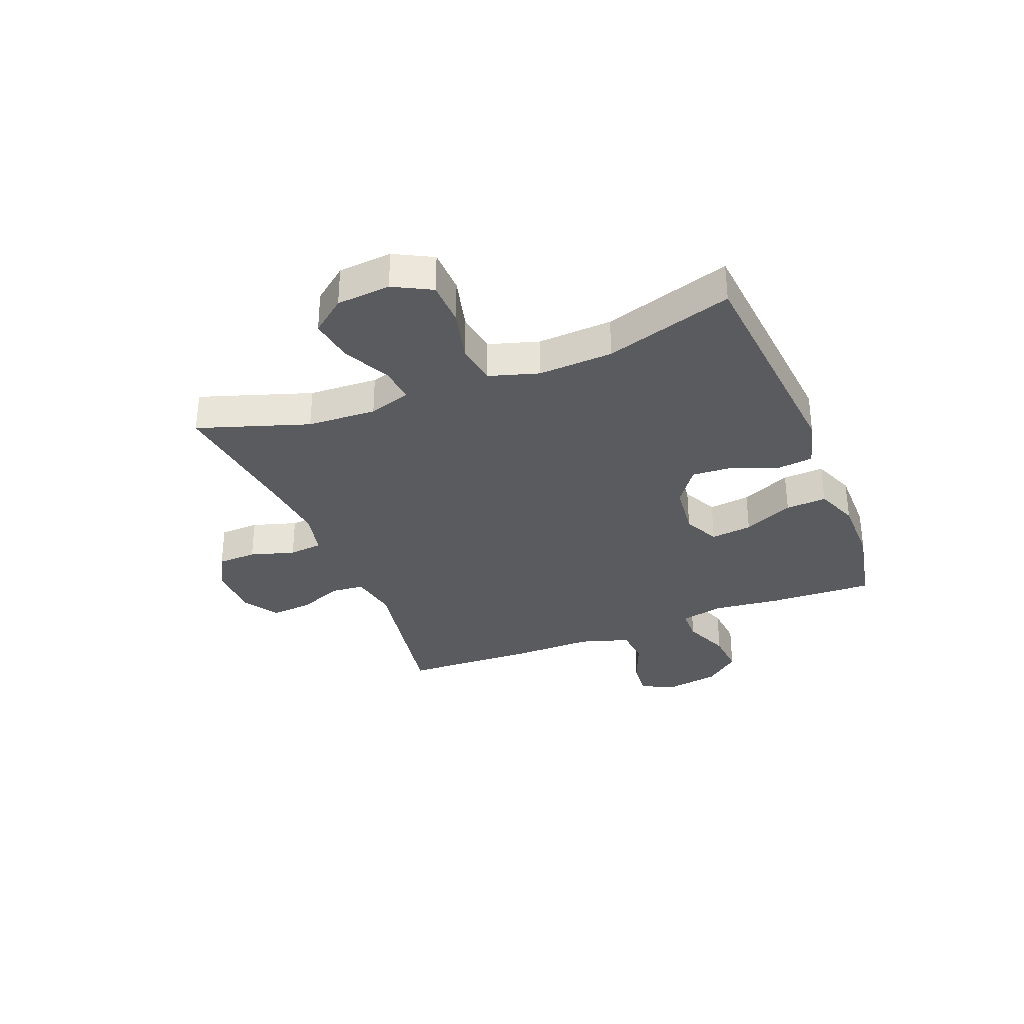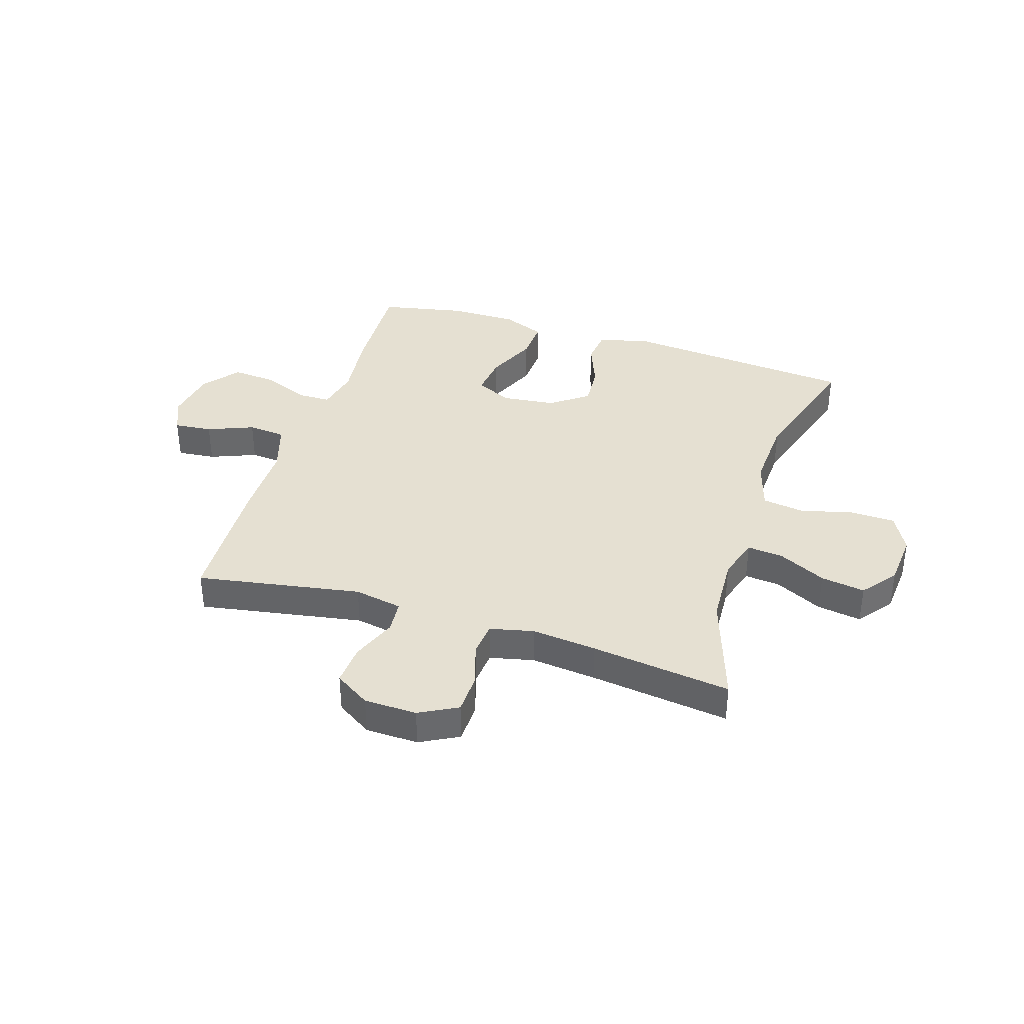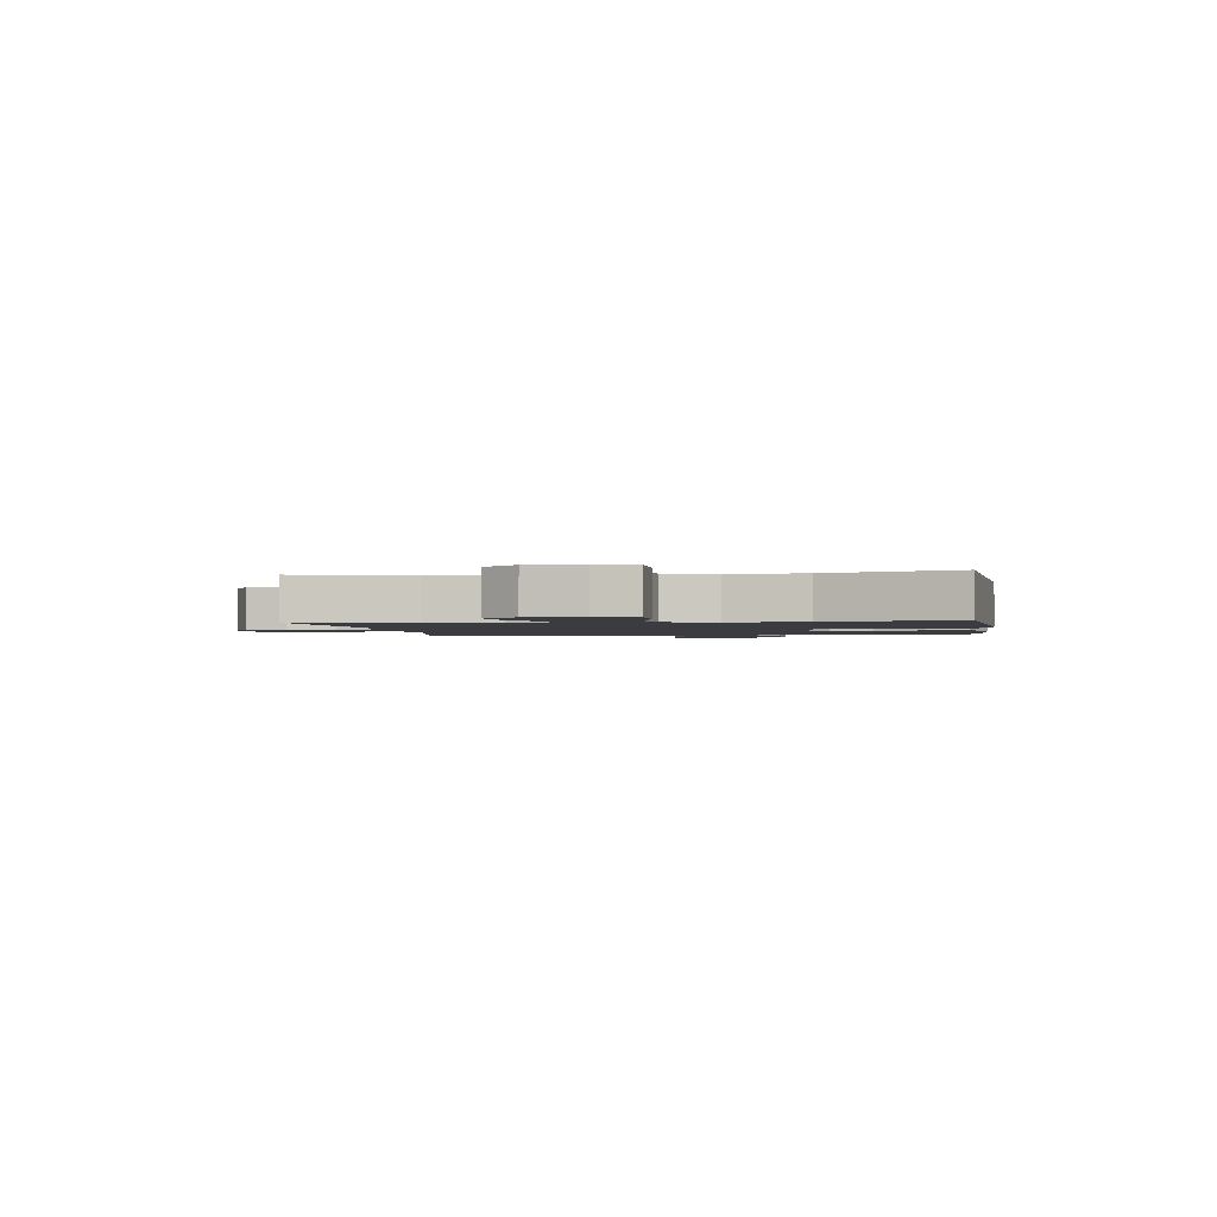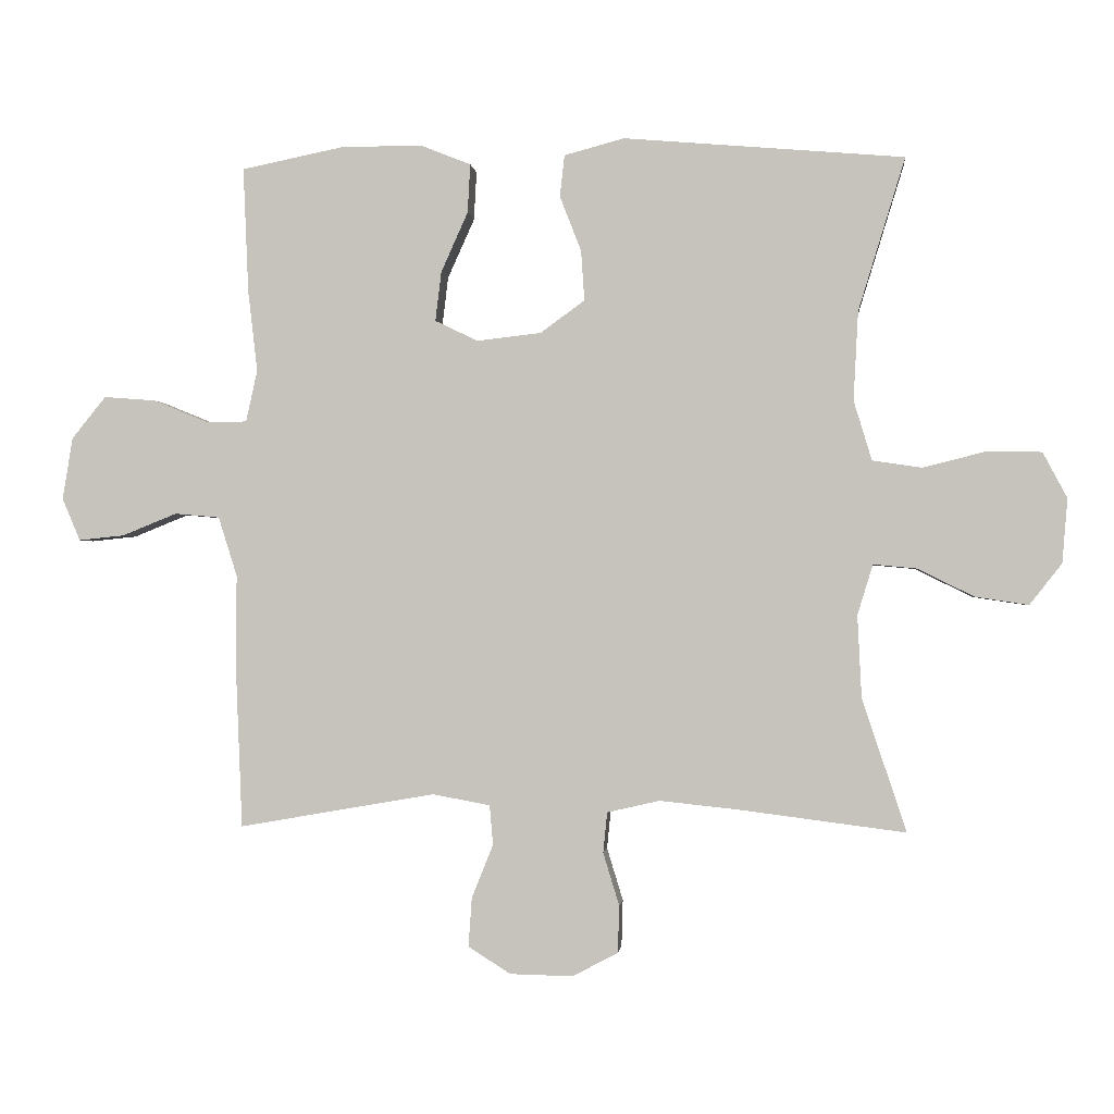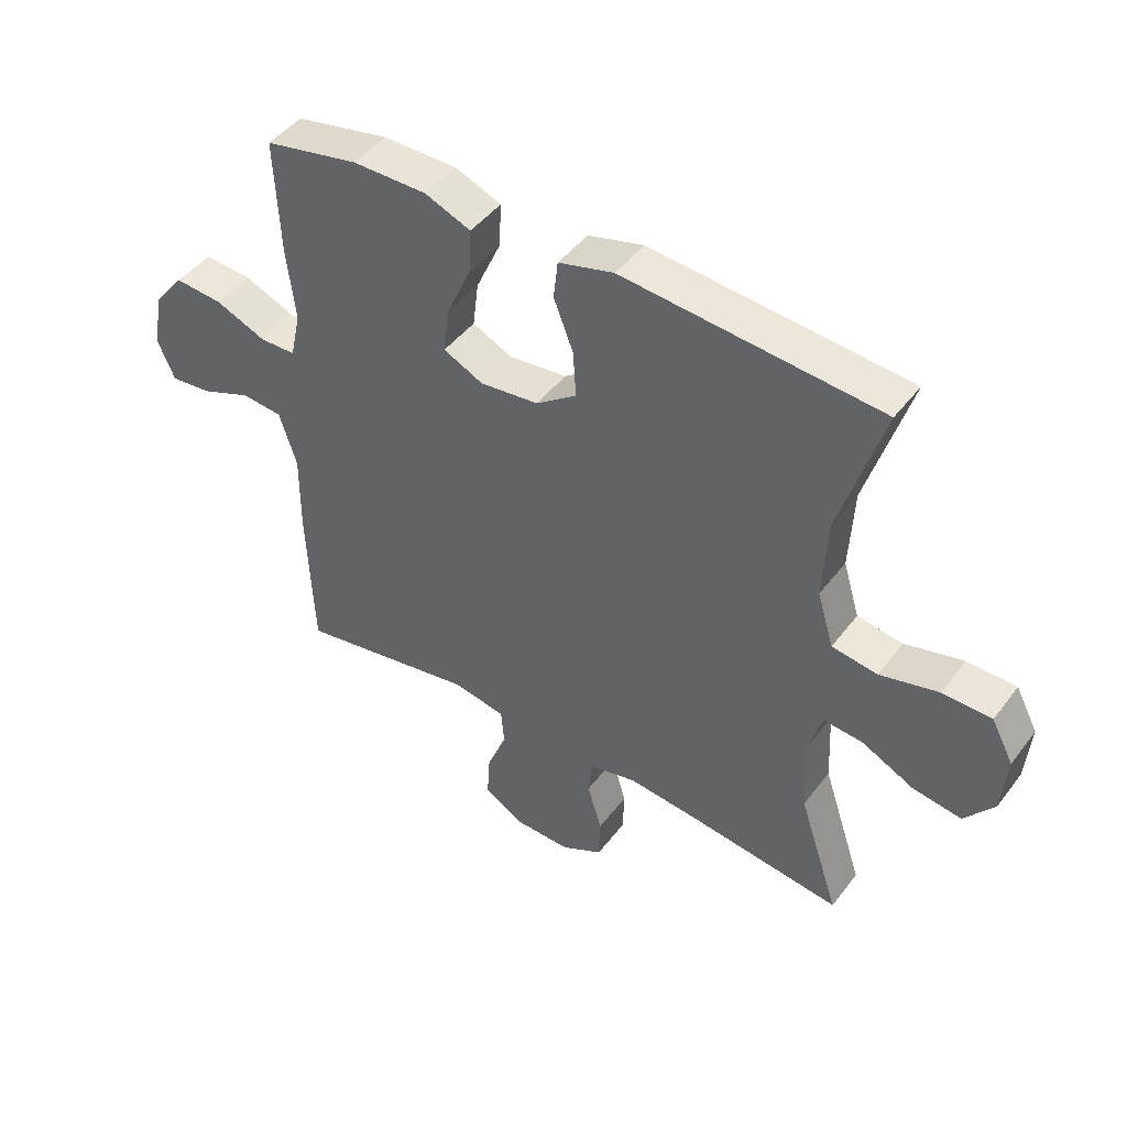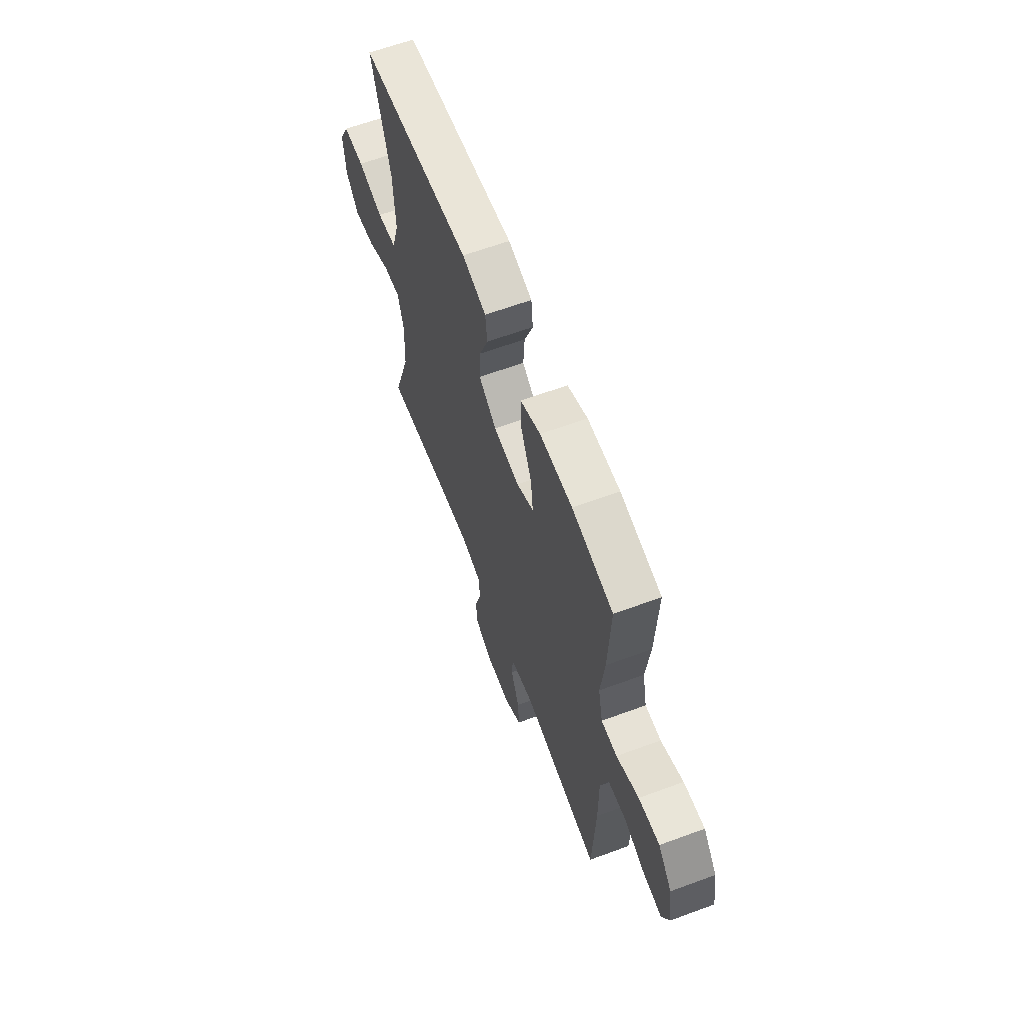
<metadata>
{"format":"obj","ext":"obj","renderer":"f3d","projection":"perspective","resolution":1024,"background":"white","views":[{"elev":-32.8,"azim":-68.3,"up":"+Y"},{"elev":37.7,"azim":-162.4,"up":"+Y"},{"elev":-1.8,"azim":-81.7,"up":"+Y"},{"elev":-1.0,"azim":-174.0,"up":"+Z"},{"elev":45.5,"azim":-145.2,"up":"+Z"},{"elev":62.6,"azim":69.5,"up":"+Z"}]}
</metadata>
<code>
v -0.5 0.07 0.5
v -0.082 0.07 0.536
v 0.008 0.07 0.512
v 0.015 0.07 0.45
v -0.017 0.07 0.368
v -0.022 0.07 0.293
v 0.044 0.07 0.245
v 0.14 0.07 0.234
v 0.204 0.07 0.265
v 0.195 0.07 0.339
v 0.155 0.07 0.428
v 0.151 0.07 0.501
v 0.226 0.07 0.531
v 0.347 0.07 0.531
v 0.5 0.07 0.5
v 0.492 0.07 0.313
v 0.478 0.07 0.192
v 0.495 0.07 0.115
v 0.554 0.07 0.114
v 0.637 0.07 0.148
v 0.715 0.07 0.154
v 0.766 0.07 0.091
v 0.781 0.07 -0.002
v 0.754 0.07 -0.065
v 0.686 0.07 -0.058
v 0.604 0.07 -0.025
v 0.537 0.07 -0.031
v 0.509 0.07 -0.12
v 0.51 0.07 -0.256
v 0.5 0.07 -0.5
v 0.207 0.07 -0.449
v 0.121 0.07 -0.465
v 0.116 0.07 -0.524
v 0.148 0.07 -0.604
v 0.153 0.07 -0.677
v 0.09 0.07 -0.717
v -0.004 0.07 -0.719
v -0.072 0.07 -0.683
v -0.074 0.07 -0.613
v -0.05 0.07 -0.534
v -0.056 0.07 -0.474
v -0.134 0.07 -0.456
v -0.25 0.07 -0.468
v -0.5 0.07 -0.5
v -0.434 0.07 -0.302
v -0.428 0.07 -0.179
v -0.451 0.07 -0.104
v -0.515 0.07 -0.11
v -0.6 0.07 -0.152
v -0.679 0.07 -0.164
v -0.727 0.07 -0.103
v -0.735 0.07 -0.007
v -0.699 0.07 0.061
v -0.619 0.07 0.063
v -0.524 0.07 0.039
v -0.45 0.07 0.05
v -0.423 0.07 0.139
v -0.43 0.07 0.272
v -0.5 0 0.5
v -0.082 0 0.536
v 0.008 0 0.512
v 0.015 0 0.45
v -0.017 0 0.368
v -0.022 0 0.293
v 0.044 0 0.245
v 0.14 0 0.234
v 0.204 0 0.265
v 0.195 0 0.339
v 0.155 0 0.428
v 0.151 0 0.501
v 0.226 0 0.531
v 0.347 0 0.531
v 0.5 0 0.5
v 0.492 0 0.313
v 0.478 0 0.192
v 0.495 0 0.115
v 0.554 0 0.114
v 0.637 0 0.148
v 0.715 0 0.154
v 0.766 0 0.091
v 0.781 0 -0.002
v 0.754 0 -0.065
v 0.686 0 -0.058
v 0.604 0 -0.025
v 0.537 0 -0.031
v 0.509 0 -0.12
v 0.51 0 -0.256
v 0.5 0 -0.5
v 0.207 0 -0.449
v 0.121 0 -0.465
v 0.116 0 -0.524
v 0.148 0 -0.604
v 0.153 0 -0.677
v 0.09 0 -0.717
v -0.004 0 -0.719
v -0.072 0 -0.683
v -0.074 0 -0.613
v -0.05 0 -0.534
v -0.056 0 -0.474
v -0.134 0 -0.456
v -0.25 0 -0.468
v -0.5 0 -0.5
v -0.434 0 -0.302
v -0.428 0 -0.179
v -0.451 0 -0.104
v -0.515 0 -0.11
v -0.6 0 -0.152
v -0.679 0 -0.164
v -0.727 0 -0.103
v -0.735 0 -0.007
v -0.699 0 0.061
v -0.619 0 0.063
v -0.524 0 0.039
v -0.45 0 0.05
v -0.423 0 0.139
v -0.43 0 0.272
f 52 53 54 55
f 52 55 56
f 51 52 56
f 48 49 50 51
f 47 48 51 56
f 46 47 56 57
f 43 44 45
f 42 43 45 46
f 41 42 46 57
f 37 38 39 40
f 37 40 41
f 36 37 41
f 33 34 35 36
f 32 33 36 41
f 31 32 41 57
f 28 29 30 31
f 27 28 31 57
f 23 24 25 26
f 19 20 21 22
f 18 19 22 23
f 14 15 16 17
f 14 17 18
f 13 14 18
f 10 11 12 13
f 9 10 13 18
f 8 9 18
f 7 8 18 23
f 2 3 4 5
f 58 1 2 5
f 58 5 6
f 57 58 6 7
f 26 27 57
f 7 23 26 57
f 113 112 111 110
f 114 113 110
f 114 110 109
f 109 108 107 106
f 114 109 106 105
f 115 114 105 104
f 103 102 101
f 104 103 101 100
f 115 104 100 99
f 98 97 96 95
f 99 98 95
f 99 95 94
f 94 93 92 91
f 99 94 91 90
f 115 99 90 89
f 89 88 87 86
f 115 89 86 85
f 84 83 82 81
f 80 79 78 77
f 81 80 77 76
f 75 74 73 72
f 76 75 72
f 76 72 71
f 71 70 69 68
f 76 71 68 67
f 76 67 66
f 81 76 66 65
f 63 62 61 60
f 63 60 59 116
f 64 63 116
f 65 64 116 115
f 115 85 84
f 115 84 81 65
f 1 59 60 2
f 2 60 61 3
f 3 61 62 4
f 4 62 63 5
f 5 63 64 6
f 6 64 65 7
f 7 65 66 8
f 8 66 67 9
f 9 67 68 10
f 10 68 69 11
f 11 69 70 12
f 12 70 71 13
f 13 71 72 14
f 14 72 73 15
f 15 73 74 16
f 16 74 75 17
f 17 75 76 18
f 18 76 77 19
f 19 77 78 20
f 20 78 79 21
f 21 79 80 22
f 22 80 81 23
f 23 81 82 24
f 24 82 83 25
f 25 83 84 26
f 26 84 85 27
f 27 85 86 28
f 28 86 87 29
f 29 87 88 30
f 30 88 89 31
f 31 89 90 32
f 32 90 91 33
f 33 91 92 34
f 34 92 93 35
f 35 93 94 36
f 36 94 95 37
f 37 95 96 38
f 38 96 97 39
f 39 97 98 40
f 40 98 99 41
f 41 99 100 42
f 42 100 101 43
f 43 101 102 44
f 44 102 103 45
f 45 103 104 46
f 46 104 105 47
f 47 105 106 48
f 48 106 107 49
f 49 107 108 50
f 50 108 109 51
f 51 109 110 52
f 52 110 111 53
f 53 111 112 54
f 54 112 113 55
f 55 113 114 56
f 56 114 115 57
f 57 115 116 58
f 58 116 59 1

</code>
